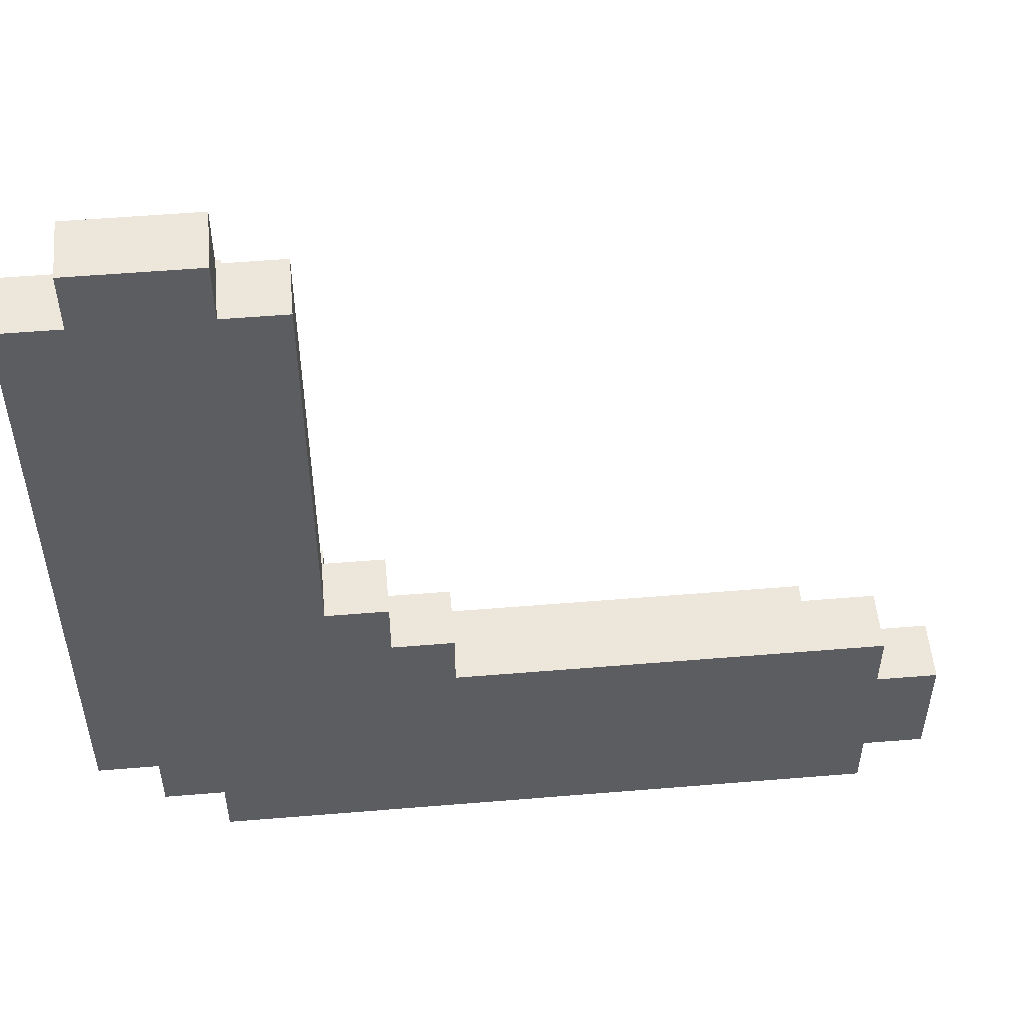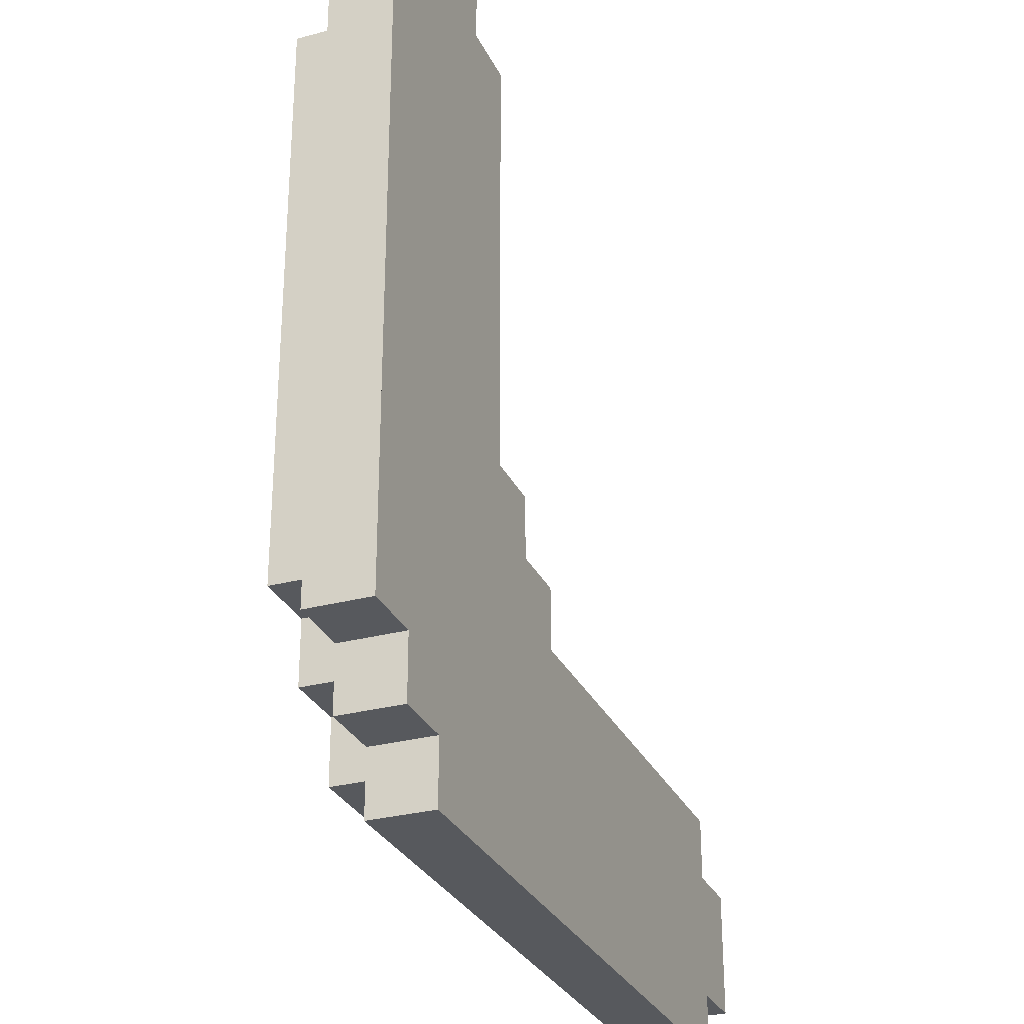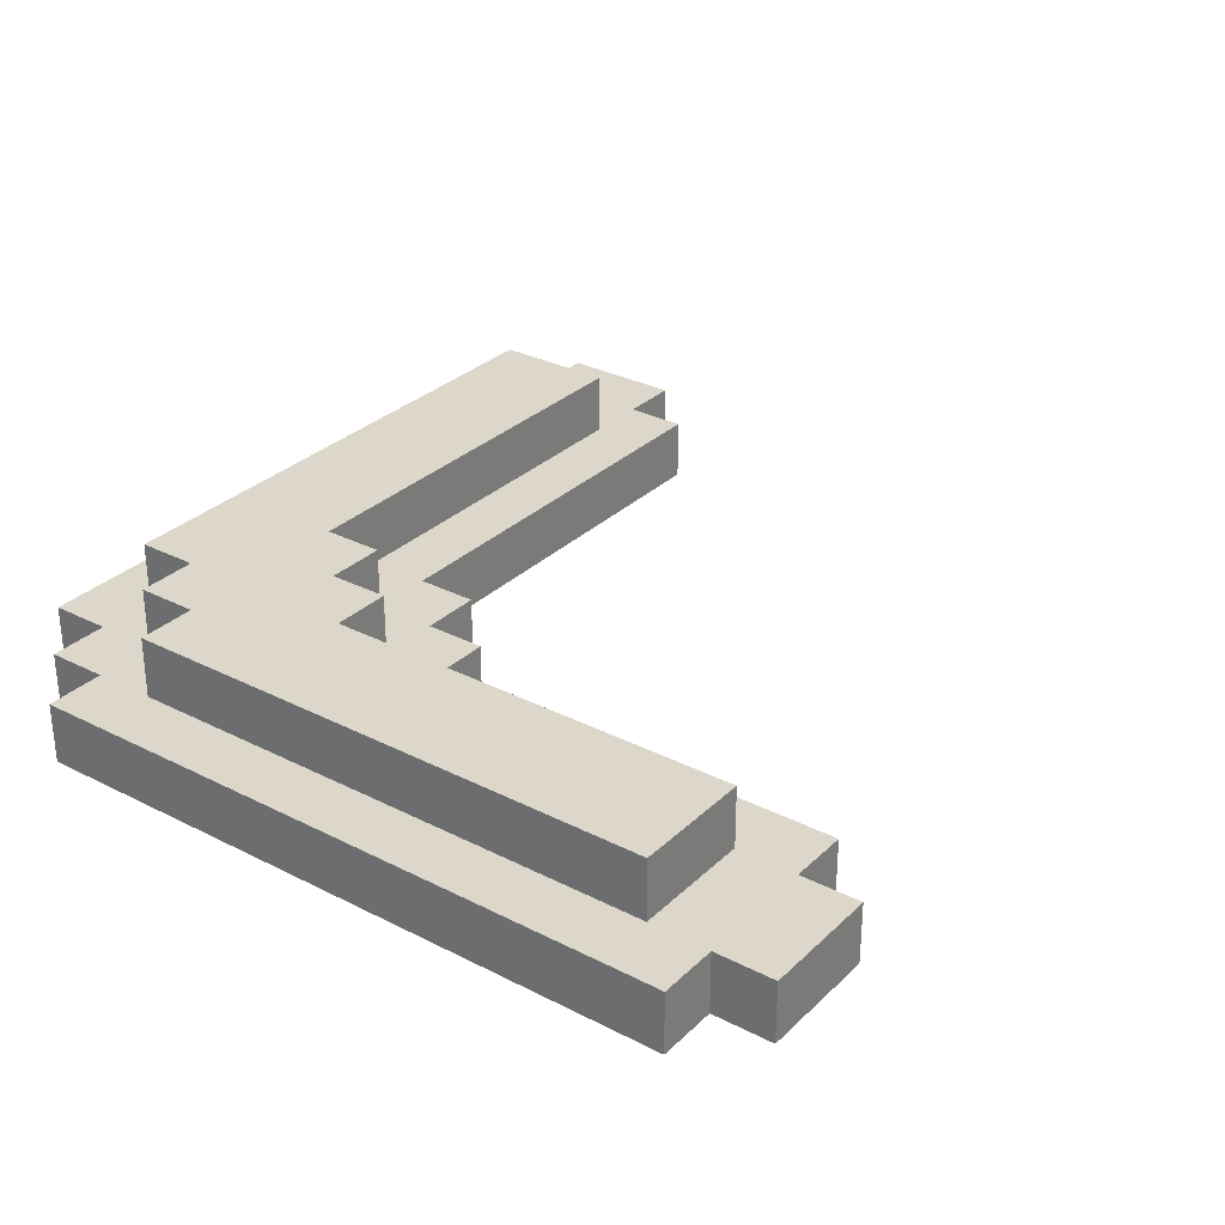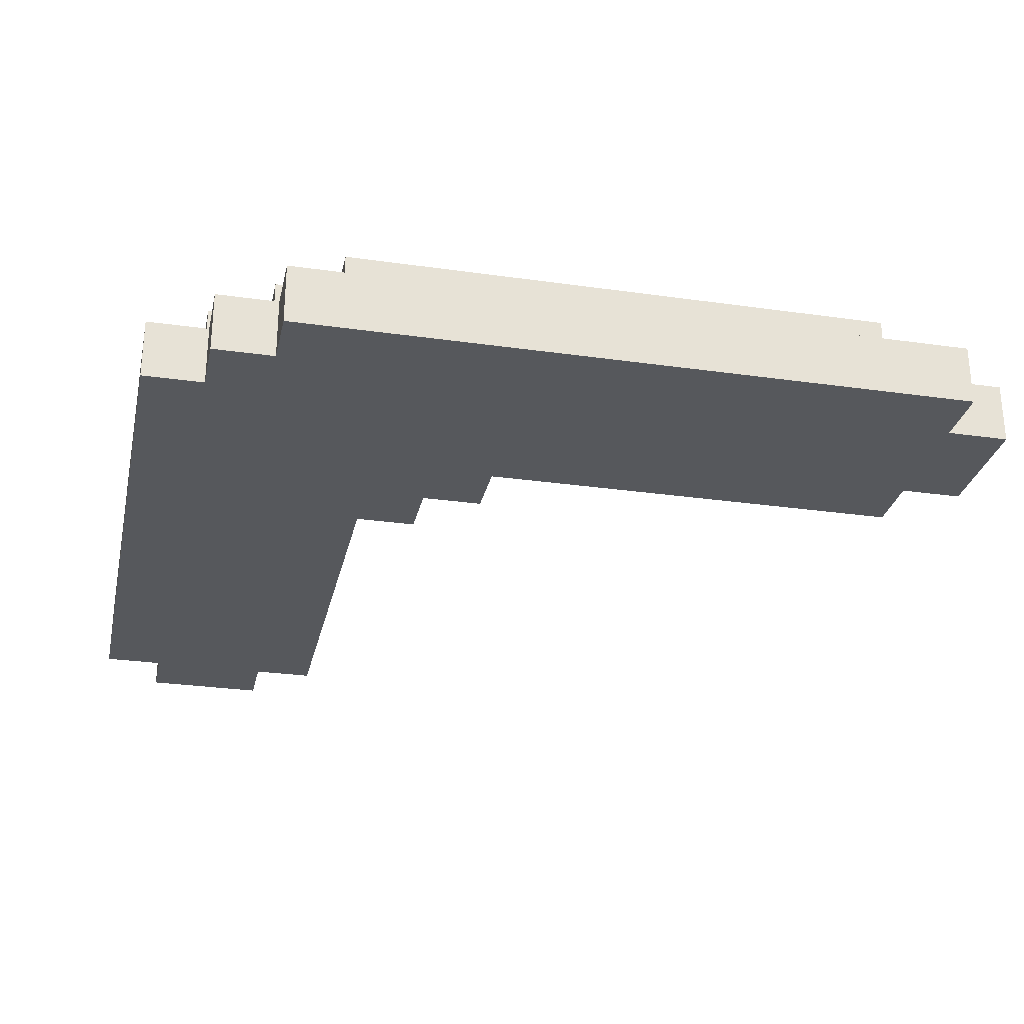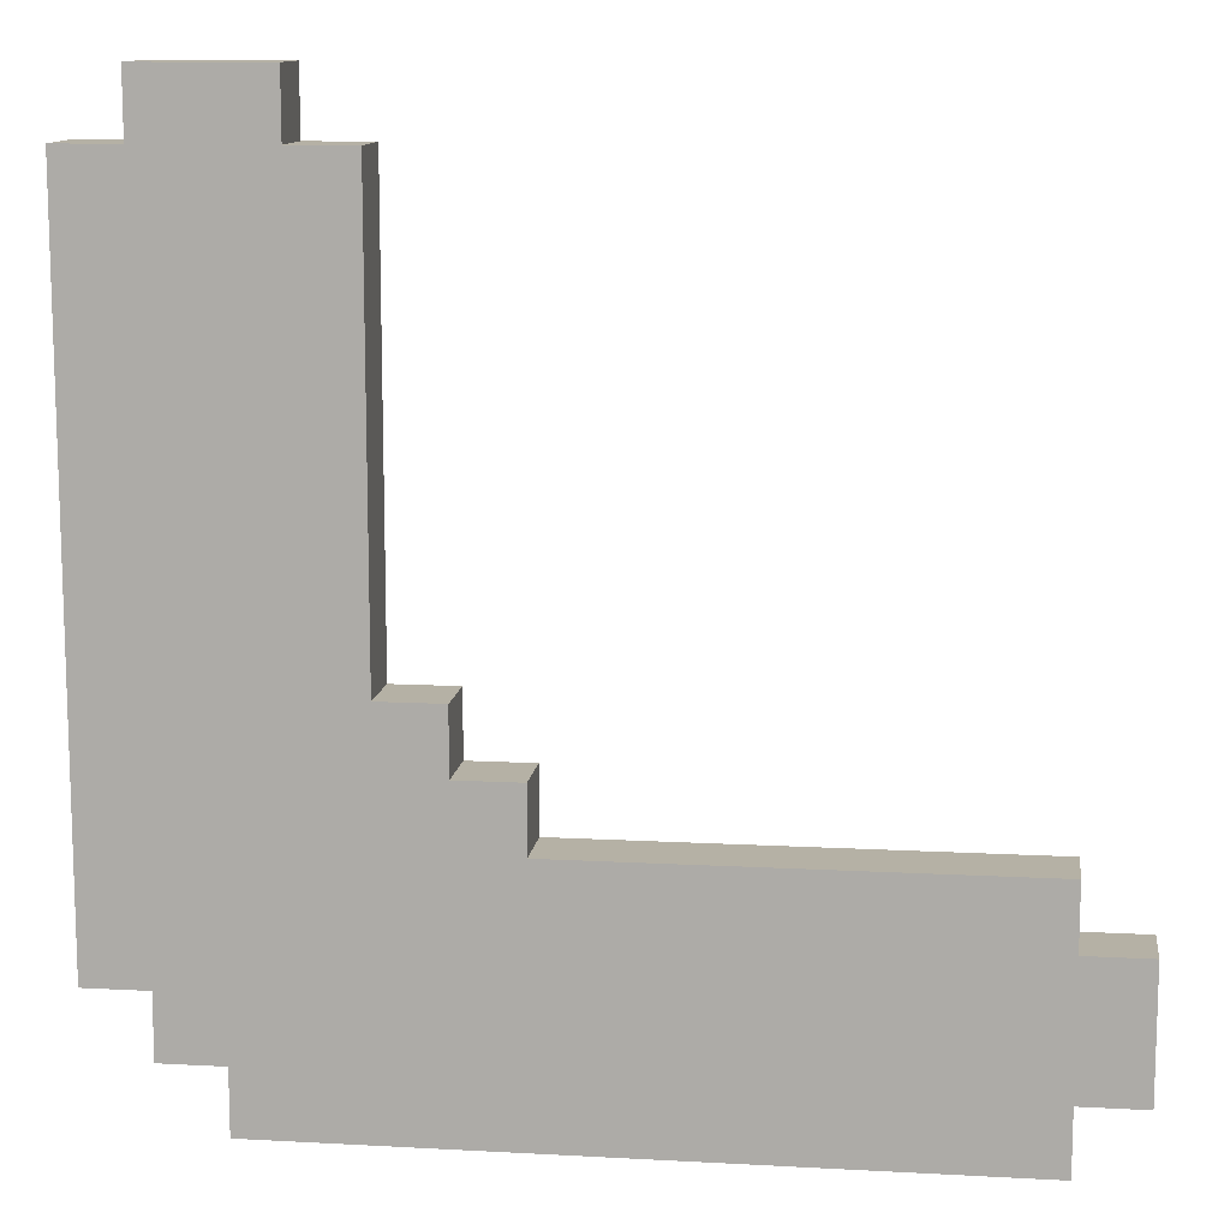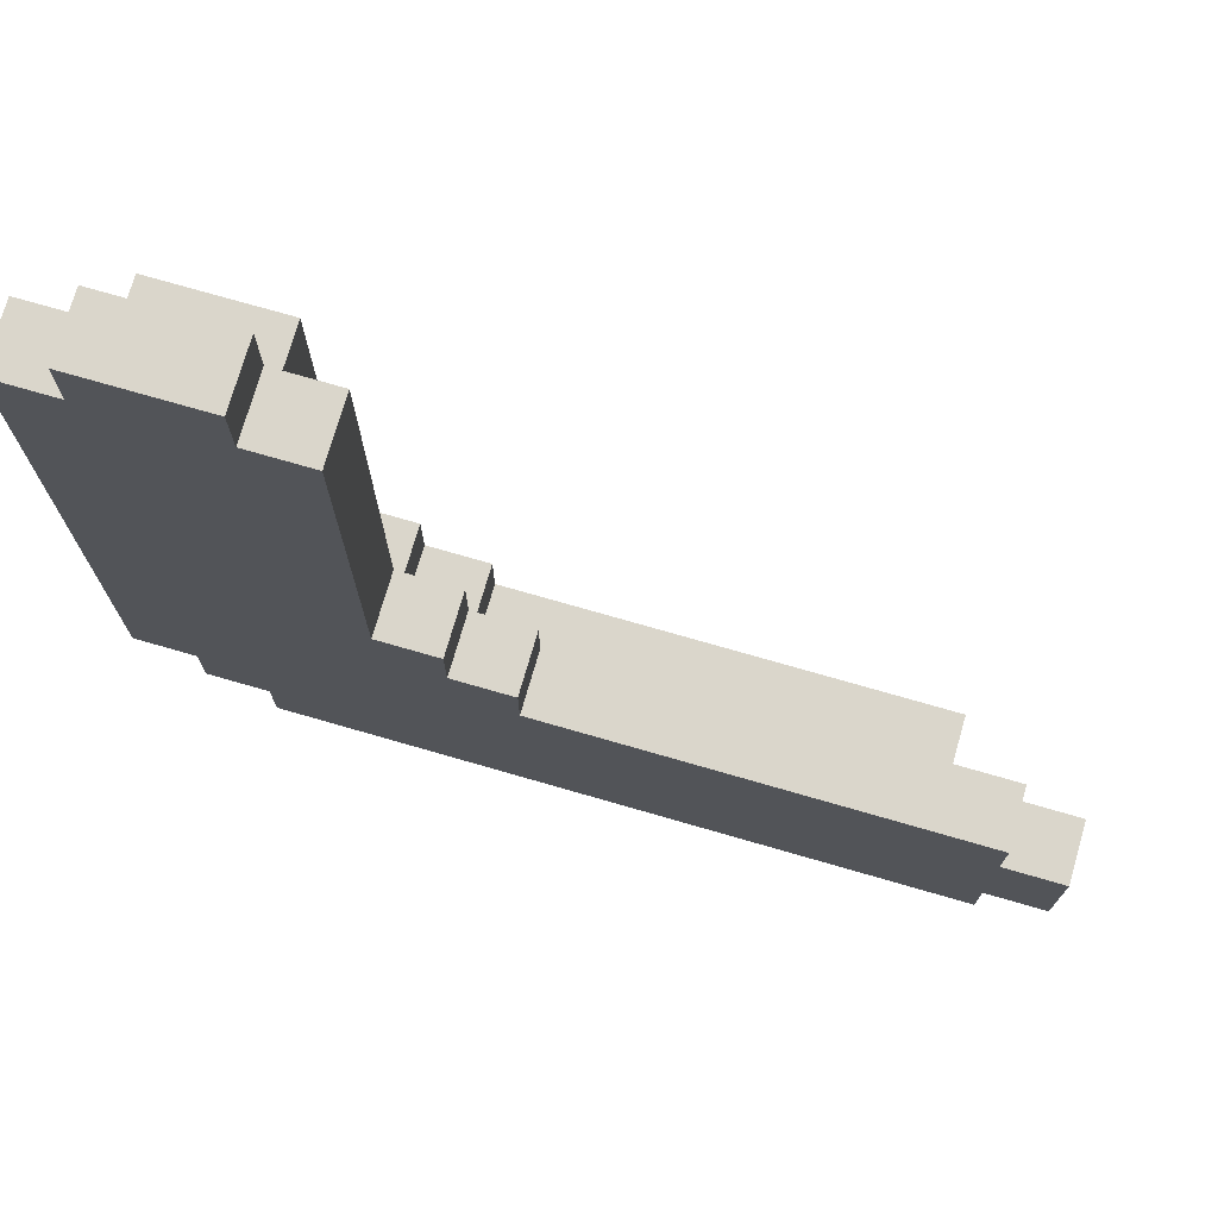
<metadata>
{"format":"obj","ext":"obj","renderer":"f3d","projection":"perspective","resolution":1024,"background":"white","views":[{"elev":52.9,"azim":-5.1,"up":"+Z"},{"elev":-29.2,"azim":-68.4,"up":"+Z"},{"elev":30.4,"azim":-53.4,"up":"+Y"},{"elev":-28.2,"azim":-102.2,"up":"+Y"},{"elev":11.8,"azim":7.5,"up":"+Z"},{"elev":74.1,"azim":16.1,"up":"+Z"}]}
</metadata>
<code>
o Boomerang
v -2 1 -4
v 2 1 -4
v -4 1 -2
v 0 1 -4
v -7 0 -5
v -7 0 -3
v -7 0 -1
v -7 0 1
v -7 0 3
v -7 0 5
v -5 0 7
v -4 1 -7
v 4 1 -4
v 6 1 -4
v -4 1 7
v 7 1 -6
v -7 1 6
v 5 1 -3
v -5 1 -4
v 7 0 -5
v 5 0 -7
v 3 0 -7
v 1 0 -7
v -1 0 -7
v -3 0 -7
v -5 0 -7
v -5 0 -3
v -5 0 -5
v -3 0 5
v -3 0 3
v -3 0 1
v -3 0 -1
v -3 0 -3
v -3 0 -5
v 6 1 -3
v -3 1 -7
v -7 1 -3
v -1 0 -3
v 3 1 -3
v 4 1 -3
v -7 1 5
v 1 0 -3
v 1 1 -3
v 2 1 -3
v -7 1 4
v 3 0 -3
v 0 1 -3
v -2 1 -3
v 5 0 -3
v -7 0 6
v -2 1 -1
v 7 0 -6
v -2 1 -2
v -7 0 -4
v -7 0 -2
v -7 0 0
v -7 0 2
v -7 0 4
v -6 0 7
v -4 0 7
v -2 1 -7
v -4 1 -5
v -4 1 -1
v -4 1 1
v -4 1 3
v -4 1 5
v 7 0 -4
v 6 0 -7
v 4 0 -7
v 2 0 -7
v 0 0 -7
v -2 0 -7
v -4 0 -7
v -5 0 -6
v -5 0 6
v -5 0 -4
v -3 0 -6
v -3 0 6
v -3 0 4
v -3 0 2
v -3 0 0
v -3 0 -2
v -3 0 -4
v -7 1 -5
v -6 1 -5
v -6 1 -3
v 6 1 -7
v -1 0 -2
v -6 1 -1
v -6 1 1
v -6 1 3
v 7 1 -5
v -7 1 3
v -6 1 5
v 5 1 -5
v 5 1 -4
v 7 1 -4
v -7 1 2
v 5 1 -6
v 3 1 -4
v -6 0 -3
v -6 0 -5
v -4 0 -3
v -4 0 -5
v -1 1 -7
v 0 1 -7
v 1 1 -7
v -2 0 -1
v -2 0 -3
v 3 1 -6
v 2 1 -7
v -7 1 1
v 0 0 -3
v 1 1 -4
v 1 1 -6
v -7 1 0
v 2 0 -3
v -1 1 -4
v -1 1 -3
v -1 1 -2
v 4 0 -3
v -1 1 -6
v 6 0 -3
v 6 0 -5
v 6 0 -4
v -5 1 5
v -3 1 -3
v -3 1 -2
v -3 1 -1
v -5 1 -6
v -5 1 -7
v -3 1 0
v -3 1 1
v -3 1 2
v -7 1 -1
v -5 1 7
v -3 1 3
v -3 1 4
v -3 1 5
v -7 1 -2
v -6 1 7
v -3 1 6
v -3 1 -6
v -5 1 -5
v -2 0 -2
v -7 1 -4
v 3 1 -7
v 4 1 -7
v 5 1 -7
v -4 0 6
v -6 0 6
v -6 0 -6
v 6 0 -6
v -4 1 0
v -4 1 2
v -4 1 4
v -4 1 6
v -6 1 -4
v -6 1 -2
v -6 1 0
v -6 1 2
v -6 1 4
v -6 1 6
v 4 1 -6
v 2 1 -6
v 0 1 -6
v -2 1 -6
v -4 1 -6
v -6 1 -6
v 6 1 -6
v -1 2 -6
v -2 2 -6
v 0 2 -6
v -3 2 -6
v -4 2 -6
v 3 2 -6
v 2 2 -6
v 1 2 -6
v 5 2 -6
v 4 2 -6
v -1 2 -4
v -5 2 -4
v -5 2 -5
v -6 2 4
v -6 2 5
v -6 2 3
v -6 2 2
v -4 2 -5
v -4 2 -3
v -6 2 1
v -4 2 -1
v -6 2 0
v -6 2 -1
v -6 2 -2
v -6 2 -3
v -6 2 -4
v -4 2 1
v -4 2 3
v -4 2 4
v -4 2 5
v -5 2 5
v -4 2 2
v -4 2 0
v -3 2 -2
v -4 2 -2
v -3 2 -4
v -4 2 -4
v -2 2 -4
v -2 2 -3
v 1 2 -4
v 0 2 -4
v 3 2 -4
v 2 2 -4
v 5 2 -4
v 4 2 -4
v -3 2 -3
v 5 2 -5
f 75 150 60 11 59 151
f 60 150 157 15
f 50 151 163 17
f 145 109 38 88
f 153 68 87 170
f 99 170 87 149 148 147 111 107 106 105 61 36 12 131 130 168 143 167 122 166 115 165 110 164
f 128 127 216 204
f 85 144 130 169
f 144 19 182 183
f 144 62 168 130
f 72 25 73 26 131 12 36 61 105 106 107 111 147 148 149 87 68 21 69 22 70 23 71 24
f 73 25 77 34 104 28 74 26
f 75 151 50 10 58 9 57 8 56 7 55 6 101 27 103 33 82 32 81 31 80 30 79 29 78 150
f 52 153 170 16
f 48 1 208 209
f 20 52 16 92 97 67
f 117 46 121 49 123 35 18 40 39 44 43 47 119 38 113 42
f 54 6 55 7 56 8 57 9 58 10 50 17 41 45 93 98 112 116 135 140 37 146 84 5
f 132 129 128 3 63 154 64 155 65 156 66 157 142 139 138 137 134 133
f 168 62 188 175
f 78 29 79 30 80 31 81 32 129 132 133 134 137 138 139 142
f 141 136 15 157 66 126 94 163
f 154 63 3 205 191 203 197 202 198 199 200 66 156 65 155 64
f 17 163 94 162 91 161 90 160 89 159 86 158 85 84 146 37 140 135 116 112 98 93 45 41
f 158 19 144 85
f 127 48 209 216
f 82 33 109 145
f 32 82 145 108
f 95 99 179 217 214 96
f 62 144 183 188
f 129 51 53 128
f 53 120 119 48
f 128 53 48 127
f 3 128 204 205
f 125 124 153 52 20 67
f 104 34 83 33 103 27 76 28
f 102 28 76 27 101 6 54 5
f 150 78 142 157
f 102 152 74 28
f 26 74 130 131
f 32 108 51 129
f 86 159 89 160 90 161 91 162 94 185 184 186 187 190 192 193 194 195 196 158
f 92 16 170 99 95 96 14 97
f 126 66 200 201 185 94
f 108 145 53 51
f 145 88 120 53
f 59 11 60 15 136 141
f 47 43 44 39 40 18 35 14 96 13 100 2 114 4 118 1 48 119
f 123 125 14 35
f 125 67 97 14
f 152 102 85 169
f 88 38 119 120
f 74 152 169 130
f 13 96 214 215 212 213 210 211 181 208 1 118 4 114 2 100
f 151 59 141 163
f 102 5 84 85
f 216 209 208 206
f 217 179 180 176 177 178 173 171 172 174 175 188 207 206 208 181 211 210 213 212 215 214
f 189 216 206 207
f 182 207 188 183
f 166 122 167 143 168 175 174 172 171 173 178 177 176 180 179 99 164 110 165 115
f 205 204 216 189
f 19 158 196 182
f 195 194 193 192 190 187 186 184 185 201 200 199 198 202 197 203 191 205 189 207 182 196
f 72 24 71 23 70 22 69 21 68 153 124 125 123 49 121 46 117 42 113 38 109 33 83 34 77 25

</code>
